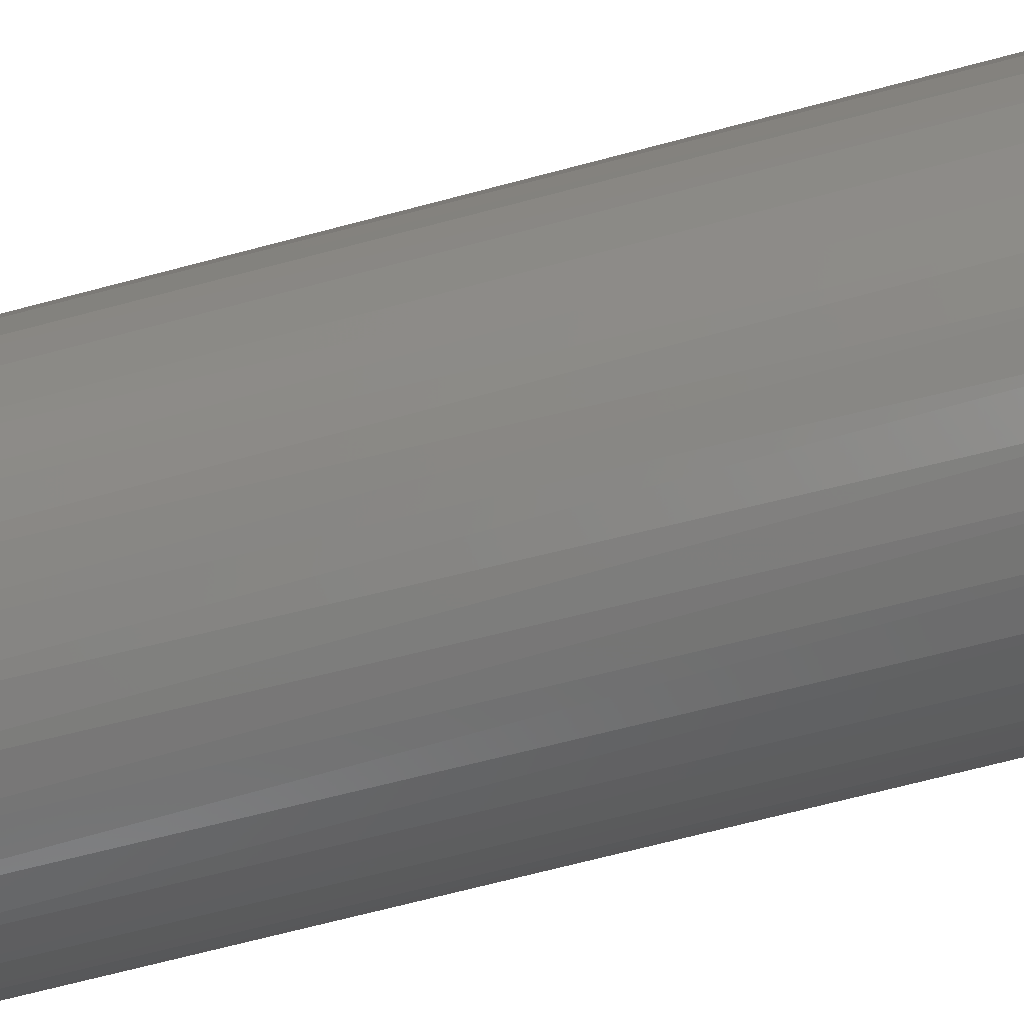
<metadata>
{"format":"stl","ext":"stl","renderer":"f3d","projection":"perspective","resolution":1024,"background":"white","views":[{"elev":-64.9,"azim":105.3,"up":"+Y"}]}
</metadata>
<code>
# stl→obj: 386 verts, 768 faces
v -0.01993 0.1024 0.0625
v -0.03735 0.1034 0.0625
v -0.001194 0.1061 0.0625
v -0.05444 0.09591 0.0625
v -0.03767 0.09529 0.0625
v -0.06993 0.08554 0.0625
v -0.05382 0.0851 0.0625
v -0.08335 0.0726 0.0625
v -0.06785 0.07214 0.0625
v -0.09425 0.05747 0.0625
v -0.07927 0.05683 0.0625
v -0.1023 0.04066 0.0625
v -0.08772 0.0397 0.0625
v -0.09308 -0.01577 0.0625
v -0.0884 -0.03329 0.0625
v -0.1014 -0.03486 0.0625
v -0.08076 -0.04973 0.0625
v -0.09219 -0.05257 0.0625
v -0.07038 -0.06461 0.0625
v -0.07984 -0.06822 0.0625
v -0.05759 -0.07746 0.0625
v -0.06475 -0.08124 0.0625
v -0.04276 -0.08791 0.0625
v -0.04745 -0.09117 0.0625
v -0.02635 -0.09563 0.0625
v -0.02859 -0.09763 0.0625
v -0.00885 -0.1004 0.0625
v -0.01921 0.1076 0.0625
v -0.0005934 0.1087 0.0625
v 0.0179 0.1063 0.0625
v -0.107 -0.01573 0.0625
v -0.1089 0.004112 0.0625
v -0.09465 0.002303 0.0625
v -0.1072 0.02268 0.0625
v -0.09291 0.02132 0.0625
v 0.03718 0.1001 0.0625
v 0.03705 0.103 0.0625
v 0.05526 0.0962 0.0625
v 0.05491 0.09036 0.0625
v 0.07188 0.08612 0.0625
v 0.07042 0.07734 0.0625
v 0.08634 0.07314 0.0625
v 0.08313 0.06158 0.0625
v 0.09815 0.0577 0.0625
v 0.09256 0.04366 0.0625
v 0.1069 0.04034 0.0625
v 0.09837 0.02427 0.0625
v 0.1123 0.02165 0.0625
v 0.09681 -0.05517 0.0625
v 0.07453 -0.06467 0.0625
v 0.08407 -0.07091 0.0625
v 0.061 -0.07763 0.0625
v 0.06853 -0.0839 0.0625
v 0.04536 -0.08797 0.0625
v 0.05077 -0.09364 0.0625
v 0.02814 -0.09534 0.0625
v 0.03146 -0.09976 0.0625
v 0.009871 -0.09953 0.0625
v 0.01134 -0.102 0.0625
v 0.1003 0.004112 0.0625
v 0.09865 -0.01455 0.0625
v 0.1121 -0.01786 0.0625
v 0.1141 0.002303 0.0625
v 0.1063 -0.03726 0.0625
v 0.09367 -0.03262 0.0625
v 0.08554 -0.04951 0.0625
v 0.06768 -0.08447 0.007812
v 0.04964 -0.09411 0.007812
v 0.03006 -0.1001 0.007812
v 0.009704 -0.1021 0.007812
v -0.01066 -0.1001 0.007812
v -0.03023 -0.09411 0.007812
v -0.04827 -0.08447 0.007812
v -0.06409 -0.07149 0.007812
v -0.07707 -0.05568 0.007812
v -0.08671 -0.03763 0.007812
v -0.09265 -0.01806 0.007812
v 0.1141 0.002303 0.007812
v 0.1121 -0.01806 0.007812
v 0.1061 -0.03763 0.007812
v 0.09647 -0.05568 0.007812
v 0.0835 -0.07149 0.007812
v -0.09465 0.002303 0.007812
v -0.09265 0.02266 0.007812
v -0.08671 0.04224 0.007812
v -0.07707 0.06028 0.007812
v -0.06409 0.0761 0.007812
v -0.04827 0.08907 0.007812
v -0.03023 0.09872 0.007812
v -0.01066 0.1047 0.007812
v 0.009704 0.1067 0.007812
v 0.04964 0.09872 0.007812
v 0.03006 0.1047 0.007812
v 0.06768 0.08907 0.007812
v 0.0835 0.0761 0.007812
v 0.09647 0.06028 0.007812
v 0.1061 0.04224 0.007812
v 0.1121 0.02266 0.007812
v 0.09832 -0.0163 0.6406
v 0.09237 -0.03592 0.6406
v 0.0827 -0.054 0.6406
v 0.06969 -0.06986 0.6406
v 0.05384 -0.08286 0.6406
v 0.03575 -0.09253 0.6406
v 0.01613 -0.09848 0.6406
v -0.004276 -0.1005 0.6406
v -0.02468 -0.09848 0.6406
v -0.04431 -0.09253 0.6406
v -0.06239 -0.08286 0.6406
v -0.07824 -0.06986 0.6406
v -0.09125 -0.054 0.6406
v -0.1009 -0.03592 0.6406
v 0.1003 0.004112 0.6406
v -0.1089 0.004112 0.6406
v -0.1069 -0.0163 0.6406
v -0.1069 0.02452 0.6406
v -0.1009 0.04414 0.6406
v -0.09125 0.06223 0.6406
v -0.07824 0.07808 0.6406
v -0.06239 0.09109 0.6406
v -0.04431 0.1008 0.6406
v -0.02468 0.1067 0.6406
v -0.004276 0.1087 0.6406
v 0.01613 0.1067 0.6406
v 0.03575 0.1008 0.6406
v 0.05384 0.09109 0.6406
v 0.06969 0.07808 0.6406
v 0.09832 0.02452 0.6406
v 0.09237 0.04414 0.6406
v 0.0827 0.06223 0.6406
v 0.009704 0.09885 0
v 0.02854 0.09699 0
v -0.009131 0.09699 0
v -0.02724 0.0915 0
v 0.04665 0.0915 0
v -0.04393 0.08258 0
v 0.06334 0.08258 0
v 0.04665 -0.08689 0
v -0.02724 -0.08689 0
v 0.06334 -0.07797 0
v -0.009131 -0.09239 0
v 0.02854 -0.09239 0
v 0.009704 -0.09424 0
v -0.04393 -0.07797 0
v -0.05856 -0.06597 0
v 0.07797 -0.06597 0
v -0.07057 -0.05134 0
v 0.08998 -0.05134 0
v -0.07949 -0.03464 0
v 0.0989 -0.03464 0
v -0.08499 -0.01653 0
v 0.1044 -0.01653 0
v -0.08684 0.002303 0
v 0.1062 0.002303 0
v -0.08499 0.02114 0
v 0.1044 0.02114 0
v -0.07949 0.03925 0
v 0.0989 0.03925 0
v -0.07057 0.05594 0
v 0.08998 0.05594 0
v -0.05856 0.07057 0
v 0.07797 0.07057 0
v -0.0945 0.002303 0.006288
v -0.0925 0.02263 0.006288
v -0.09406 0.002303 0.004823
v -0.09207 0.02255 0.004823
v -0.09334 0.002303 0.003472
v -0.09136 0.02241 0.003472
v -0.09237 0.002303 0.002288
v -0.09041 0.02222 0.002288
v -0.09118 0.002303 0.001317
v -0.08924 0.02198 0.001317
v -0.08983 0.002303 0.0005947
v -0.08792 0.02172 0.0005947
v -0.08837 0.002303 0.0001501
v -0.08648 0.02144 0.0001501
v 0.1119 0.02263 0.006288
v 0.1139 0.002303 0.006288
v 0.1115 0.02255 0.004823
v 0.1135 0.002303 0.004823
v 0.1108 0.02241 0.003472
v 0.1127 0.002303 0.003472
v 0.1098 0.02222 0.002288
v 0.1118 0.002303 0.002288
v 0.1087 0.02198 0.001317
v 0.1106 0.002303 0.001317
v 0.1073 0.02172 0.0005947
v 0.1092 0.002303 0.0005947
v 0.1059 0.02144 0.0001501
v 0.1078 0.002303 0.0001501
v 0.106 0.04218 0.006288
v 0.1056 0.04201 0.004823
v 0.1049 0.04174 0.003472
v 0.104 0.04136 0.002288
v 0.1029 0.04091 0.001317
v 0.1017 0.04039 0.0005947
v 0.1003 0.03983 0.0001501
v 0.09635 0.0602 0.006288
v 0.09598 0.05995 0.004823
v 0.09538 0.05955 0.003472
v 0.09457 0.05901 0.002288
v 0.09359 0.05835 0.001317
v 0.09246 0.0576 0.0005947
v 0.09125 0.05679 0.0001501
v 0.08339 0.07599 0.006288
v 0.08308 0.07567 0.004823
v 0.08257 0.07516 0.003472
v 0.08188 0.07448 0.002288
v 0.08104 0.07364 0.001317
v 0.08009 0.07269 0.0005947
v 0.07905 0.07165 0.0001501
v 0.0676 0.08895 0.006288
v 0.06735 0.08858 0.004823
v 0.06695 0.08798 0.003472
v 0.06641 0.08717 0.002288
v 0.06575 0.08619 0.001317
v 0.065 0.08506 0.0005947
v 0.06419 0.08385 0.0001501
v 0.04958 0.09858 0.006288
v 0.04941 0.09817 0.004823
v 0.04914 0.0975 0.003472
v 0.04876 0.0966 0.002288
v 0.04831 0.09551 0.001317
v 0.04779 0.09426 0.0005947
v 0.04723 0.09291 0.0001501
v 0.03003 0.1045 0.006288
v 0.02995 0.1041 0.004823
v 0.02981 0.1034 0.003472
v 0.02962 0.1024 0.002288
v 0.02939 0.1013 0.001317
v 0.02912 0.09993 0.0005947
v 0.02884 0.09849 0.0001501
v 0.009704 0.1065 0.006288
v 0.009704 0.1061 0.004823
v 0.009704 0.1053 0.003472
v 0.009704 0.1044 0.002288
v 0.009704 0.1032 0.001317
v 0.009704 0.1018 0.0005947
v 0.009704 0.1004 0.0001501
v -0.01063 0.1045 0.006288
v -0.01054 0.1041 0.004823
v -0.0104 0.1034 0.003472
v -0.01021 0.1024 0.002288
v -0.009978 0.1013 0.001317
v -0.009715 0.09993 0.0005947
v -0.009429 0.09849 0.0001501
v -0.03017 0.09858 0.006288
v -0.03 0.09817 0.004823
v -0.02973 0.0975 0.003472
v -0.02936 0.0966 0.002288
v -0.0289 0.09551 0.001317
v -0.02839 0.09426 0.0005947
v -0.02783 0.09291 0.0001501
v -0.04819 0.08895 0.006288
v -0.04794 0.08858 0.004823
v -0.04754 0.08798 0.003472
v -0.047 0.08717 0.002288
v -0.04635 0.08619 0.001317
v -0.0456 0.08506 0.0005947
v -0.04478 0.08385 0.0001501
v -0.06398 0.07599 0.006288
v -0.06367 0.07567 0.004823
v -0.06316 0.07516 0.003472
v -0.06247 0.07448 0.002288
v -0.06163 0.07364 0.001317
v -0.06068 0.07269 0.0005947
v -0.05964 0.07165 0.0001501
v -0.07694 0.0602 0.006288
v -0.07657 0.05995 0.004823
v -0.07597 0.05955 0.003472
v -0.07516 0.05901 0.002288
v -0.07418 0.05835 0.001317
v -0.07306 0.0576 0.0005947
v -0.07184 0.05679 0.0001501
v -0.08657 0.04218 0.006288
v -0.08616 0.04201 0.004823
v -0.08549 0.04174 0.003472
v -0.0846 0.04136 0.002288
v -0.0835 0.04091 0.001317
v -0.08226 0.04039 0.0005947
v -0.0809 0.03983 0.0001501
v 0.1119 -0.01803 0.006288
v 0.1115 -0.01794 0.004823
v 0.1108 -0.0178 0.003472
v 0.1098 -0.01761 0.002288
v 0.1087 -0.01738 0.001317
v 0.1073 -0.01712 0.0005947
v 0.1059 -0.01683 0.0001501
v -0.0925 -0.01803 0.006288
v -0.09207 -0.01794 0.004823
v -0.09136 -0.0178 0.003472
v -0.09041 -0.01761 0.002288
v -0.08924 -0.01738 0.001317
v -0.08792 -0.01712 0.0005947
v -0.08648 -0.01683 0.0001501
v -0.08657 -0.03758 0.006288
v -0.08616 -0.03741 0.004823
v -0.08549 -0.03713 0.003472
v -0.0846 -0.03676 0.002288
v -0.0835 -0.0363 0.001317
v -0.08226 -0.03579 0.0005947
v -0.0809 -0.03523 0.0001501
v -0.07694 -0.05559 0.006288
v -0.07657 -0.05535 0.004823
v -0.07597 -0.05494 0.003472
v -0.07516 -0.0544 0.002288
v -0.07418 -0.05375 0.001317
v -0.07306 -0.053 0.0005947
v -0.07184 -0.05218 0.0001501
v -0.06398 -0.07138 0.006288
v -0.06367 -0.07107 0.004823
v -0.06316 -0.07056 0.003472
v -0.06247 -0.06987 0.002288
v -0.06163 -0.06903 0.001317
v -0.06068 -0.06808 0.0005947
v -0.05964 -0.06704 0.0001501
v -0.04819 -0.08434 0.006288
v -0.04794 -0.08397 0.004823
v -0.04754 -0.08337 0.003472
v -0.047 -0.08257 0.002288
v -0.04635 -0.08158 0.001317
v -0.0456 -0.08046 0.0005947
v -0.04478 -0.07924 0.0001501
v -0.03017 -0.09397 0.006288
v -0.03 -0.09356 0.004823
v -0.02973 -0.0929 0.003472
v -0.02936 -0.092 0.002288
v -0.0289 -0.0909 0.001317
v -0.02839 -0.08966 0.0005947
v -0.02783 -0.0883 0.0001501
v -0.01063 -0.0999 0.006288
v -0.01054 -0.09947 0.004823
v -0.0104 -0.09876 0.003472
v -0.01021 -0.09781 0.002288
v -0.009978 -0.09665 0.001317
v -0.009715 -0.09532 0.0005947
v -0.009429 -0.09388 0.0001501
v 0.009704 -0.1019 0.006288
v 0.009704 -0.1015 0.004823
v 0.009704 -0.1007 0.003472
v 0.009704 -0.09977 0.002288
v 0.009704 -0.09858 0.001317
v 0.009704 -0.09723 0.0005947
v 0.009704 -0.09577 0.0001501
v 0.03003 -0.0999 0.006288
v 0.02995 -0.09947 0.004823
v 0.02981 -0.09876 0.003472
v 0.02962 -0.09781 0.002288
v 0.02939 -0.09665 0.001317
v 0.02912 -0.09532 0.0005947
v 0.02884 -0.09388 0.0001501
v 0.04958 -0.09397 0.006288
v 0.04941 -0.09356 0.004823
v 0.04914 -0.0929 0.003472
v 0.04876 -0.092 0.002288
v 0.04831 -0.0909 0.001317
v 0.04779 -0.08966 0.0005947
v 0.04723 -0.0883 0.0001501
v 0.0676 -0.08434 0.006288
v 0.06735 -0.08397 0.004823
v 0.06695 -0.08337 0.003472
v 0.06641 -0.08257 0.002288
v 0.06575 -0.08158 0.001317
v 0.065 -0.08046 0.0005947
v 0.06419 -0.07924 0.0001501
v 0.08339 -0.07138 0.006288
v 0.08308 -0.07107 0.004823
v 0.08257 -0.07056 0.003472
v 0.08188 -0.06987 0.002288
v 0.08104 -0.06903 0.001317
v 0.08009 -0.06808 0.0005947
v 0.07905 -0.06704 0.0001501
v 0.09635 -0.05559 0.006288
v 0.09598 -0.05535 0.004823
v 0.09538 -0.05494 0.003472
v 0.09457 -0.0544 0.002288
v 0.09359 -0.05375 0.001317
v 0.09246 -0.053 0.0005947
v 0.09125 -0.05218 0.0001501
v 0.106 -0.03758 0.006288
v 0.1056 -0.03741 0.004823
v 0.1049 -0.03713 0.003472
v 0.104 -0.03676 0.002288
v 0.1029 -0.0363 0.001317
v 0.1017 -0.03579 0.0005947
v 0.1003 -0.03523 0.0001501
f 1 2 3
f 4 2 1
f 5 4 1
f 6 4 5
f 7 6 5
f 8 6 7
f 9 8 7
f 10 8 9
f 11 10 9
f 12 10 11
f 13 12 11
f 14 15 16
f 16 15 17
f 17 18 16
f 18 17 19
f 19 20 18
f 20 19 21
f 21 22 20
f 22 21 23
f 23 24 22
f 24 23 25
f 25 26 24
f 26 25 27
f 28 29 30
f 28 30 3
f 28 3 2
f 16 31 14
f 14 31 32
f 14 32 33
f 33 32 34
f 33 34 35
f 35 34 12
f 35 12 13
f 30 36 37
f 38 37 36
f 36 39 38
f 38 39 40
f 40 39 41
f 40 41 42
f 42 41 43
f 42 43 44
f 44 43 45
f 44 45 46
f 46 45 47
f 46 47 48
f 49 50 51
f 51 50 52
f 51 52 53
f 52 54 53
f 55 53 54
f 54 56 55
f 57 55 56
f 57 56 58
f 27 59 58
f 59 57 58
f 60 61 62
f 60 62 63
f 60 63 48
f 60 48 47
f 62 61 64
f 64 61 65
f 64 65 49
f 49 65 66
f 49 66 50
f 67 55 68
f 68 55 57
f 68 57 69
f 69 57 59
f 69 59 70
f 71 25 72
f 72 25 23
f 72 23 73
f 73 23 21
f 73 21 74
f 74 21 19
f 74 19 75
f 19 17 75
f 76 75 17
f 17 15 76
f 77 76 15
f 27 25 71
f 27 71 70
f 27 70 59
f 78 63 79
f 79 63 62
f 79 62 80
f 80 62 64
f 80 64 81
f 81 64 49
f 81 49 82
f 82 49 51
f 82 51 67
f 67 51 53
f 67 53 55
f 33 83 14
f 14 83 77
f 14 77 15
f 84 13 85
f 85 13 11
f 85 11 86
f 86 11 9
f 86 9 87
f 87 9 7
f 87 7 88
f 88 7 5
f 88 5 89
f 89 5 1
f 89 1 90
f 90 1 3
f 90 3 91
f 92 93 37
f 37 38 92
f 94 92 38
f 38 40 94
f 95 94 40
f 40 42 95
f 96 95 42
f 42 44 96
f 97 96 44
f 44 46 97
f 98 97 46
f 30 37 93
f 30 93 91
f 30 91 3
f 83 33 84
f 84 33 35
f 84 35 13
f 63 78 48
f 48 78 98
f 48 98 46
f 99 100 65
f 66 65 100
f 100 101 66
f 50 66 101
f 101 102 50
f 52 50 102
f 102 103 52
f 54 52 103
f 103 104 54
f 54 104 56
f 56 104 105
f 56 105 58
f 58 105 106
f 26 107 108
f 26 108 24
f 24 108 109
f 24 109 22
f 22 109 110
f 22 110 20
f 20 110 111
f 20 111 18
f 18 111 112
f 27 58 106
f 27 106 107
f 27 107 26
f 60 113 61
f 61 113 99
f 61 99 65
f 114 32 115
f 115 32 31
f 115 31 112
f 112 31 16
f 112 16 18
f 116 117 12
f 10 12 117
f 117 118 10
f 8 10 118
f 118 119 8
f 6 8 119
f 119 120 6
f 6 120 4
f 4 120 121
f 4 121 2
f 2 121 122
f 2 122 28
f 28 122 123
f 28 123 29
f 29 123 124
f 36 125 126
f 36 126 39
f 39 126 127
f 30 29 124
f 30 124 125
f 30 125 36
f 32 114 34
f 34 114 116
f 34 116 12
f 113 60 128
f 128 60 47
f 128 47 129
f 129 47 45
f 129 45 130
f 130 45 43
f 130 43 127
f 127 43 41
f 127 41 39
f 122 124 123
f 124 122 121
f 124 121 125
f 125 121 120
f 125 120 126
f 103 108 104
f 104 108 107
f 104 107 105
f 105 107 106
f 126 120 127
f 127 120 119
f 127 119 130
f 130 119 118
f 130 118 129
f 129 118 117
f 129 117 128
f 128 117 116
f 128 116 113
f 113 116 114
f 113 114 99
f 99 114 115
f 99 115 100
f 100 115 112
f 100 112 101
f 101 112 111
f 101 111 102
f 102 111 110
f 102 110 103
f 103 110 109
f 103 109 108
f 131 132 133
f 134 133 132
f 135 134 132
f 136 134 135
f 137 136 135
f 138 139 140
f 141 139 138
f 142 141 138
f 143 141 142
f 139 144 140
f 140 144 145
f 140 145 146
f 146 145 147
f 146 147 148
f 148 147 149
f 148 149 150
f 150 149 151
f 150 151 152
f 152 151 153
f 152 153 154
f 154 153 155
f 154 155 156
f 156 155 157
f 156 157 158
f 158 157 159
f 158 159 160
f 160 159 161
f 160 161 162
f 162 161 136
f 162 136 137
f 83 84 163
f 163 84 164
f 163 164 165
f 165 164 166
f 165 166 167
f 167 166 168
f 167 168 169
f 169 168 170
f 169 170 171
f 171 170 172
f 171 172 173
f 173 172 174
f 173 174 175
f 175 174 176
f 175 176 153
f 153 176 155
f 98 78 177
f 177 78 178
f 177 178 179
f 179 178 180
f 179 180 181
f 181 180 182
f 181 182 183
f 183 182 184
f 183 184 185
f 185 184 186
f 185 186 187
f 187 186 188
f 187 188 189
f 189 188 190
f 189 190 156
f 156 190 154
f 97 98 191
f 191 98 177
f 191 177 192
f 192 177 179
f 192 179 193
f 193 179 181
f 193 181 194
f 194 181 183
f 194 183 195
f 195 183 185
f 195 185 196
f 196 185 187
f 196 187 197
f 197 187 189
f 197 189 158
f 158 189 156
f 96 97 198
f 198 97 191
f 198 191 199
f 199 191 192
f 199 192 200
f 200 192 193
f 200 193 201
f 201 193 194
f 201 194 202
f 202 194 195
f 202 195 203
f 203 195 196
f 203 196 204
f 204 196 197
f 204 197 160
f 160 197 158
f 95 96 205
f 205 96 198
f 205 198 206
f 206 198 199
f 206 199 207
f 207 199 200
f 207 200 208
f 208 200 201
f 208 201 209
f 209 201 202
f 209 202 210
f 210 202 203
f 210 203 211
f 211 203 204
f 211 204 162
f 162 204 160
f 94 95 212
f 212 95 205
f 212 205 213
f 213 205 206
f 213 206 214
f 214 206 207
f 214 207 215
f 215 207 208
f 215 208 216
f 216 208 209
f 216 209 217
f 217 209 210
f 217 210 218
f 218 210 211
f 218 211 137
f 137 211 162
f 92 94 219
f 219 94 212
f 219 212 220
f 220 212 213
f 220 213 221
f 221 213 214
f 221 214 222
f 222 214 215
f 222 215 223
f 223 215 216
f 223 216 224
f 224 216 217
f 224 217 225
f 225 217 218
f 225 218 135
f 135 218 137
f 93 92 226
f 226 92 219
f 226 219 227
f 227 219 220
f 227 220 228
f 228 220 221
f 228 221 229
f 229 221 222
f 229 222 230
f 230 222 223
f 230 223 231
f 231 223 224
f 231 224 232
f 232 224 225
f 232 225 132
f 132 225 135
f 91 93 233
f 233 93 226
f 233 226 234
f 234 226 227
f 234 227 235
f 235 227 228
f 235 228 236
f 236 228 229
f 236 229 237
f 237 229 230
f 237 230 238
f 238 230 231
f 238 231 239
f 239 231 232
f 239 232 131
f 131 232 132
f 90 91 240
f 240 91 233
f 240 233 241
f 241 233 234
f 241 234 242
f 242 234 235
f 242 235 243
f 243 235 236
f 243 236 244
f 244 236 237
f 244 237 245
f 245 237 238
f 245 238 246
f 246 238 239
f 246 239 133
f 133 239 131
f 89 90 247
f 247 90 240
f 247 240 248
f 248 240 241
f 248 241 249
f 249 241 242
f 249 242 250
f 250 242 243
f 250 243 251
f 251 243 244
f 251 244 252
f 252 244 245
f 252 245 253
f 253 245 246
f 253 246 134
f 134 246 133
f 88 89 254
f 254 89 247
f 254 247 255
f 255 247 248
f 255 248 256
f 256 248 249
f 256 249 257
f 257 249 250
f 257 250 258
f 258 250 251
f 258 251 259
f 259 251 252
f 259 252 260
f 260 252 253
f 260 253 136
f 136 253 134
f 87 88 261
f 261 88 254
f 261 254 262
f 262 254 255
f 262 255 263
f 263 255 256
f 263 256 264
f 264 256 257
f 264 257 265
f 265 257 258
f 265 258 266
f 266 258 259
f 266 259 267
f 267 259 260
f 267 260 161
f 161 260 136
f 86 87 268
f 268 87 261
f 268 261 269
f 269 261 262
f 269 262 270
f 270 262 263
f 270 263 271
f 271 263 264
f 271 264 272
f 272 264 265
f 272 265 273
f 273 265 266
f 273 266 274
f 274 266 267
f 274 267 159
f 159 267 161
f 85 86 275
f 275 86 268
f 275 268 276
f 276 268 269
f 276 269 277
f 277 269 270
f 277 270 278
f 278 270 271
f 278 271 279
f 279 271 272
f 279 272 280
f 280 272 273
f 280 273 281
f 281 273 274
f 281 274 157
f 157 274 159
f 84 85 164
f 164 85 275
f 164 275 166
f 166 275 276
f 166 276 168
f 168 276 277
f 168 277 170
f 170 277 278
f 170 278 172
f 172 278 279
f 172 279 174
f 174 279 280
f 174 280 176
f 176 280 281
f 176 281 155
f 155 281 157
f 78 79 178
f 178 79 282
f 178 282 180
f 180 282 283
f 180 283 182
f 182 283 284
f 182 284 184
f 184 284 285
f 184 285 186
f 186 285 286
f 186 286 188
f 188 286 287
f 188 287 190
f 190 287 288
f 190 288 154
f 154 288 152
f 77 83 289
f 289 83 163
f 289 163 290
f 290 163 165
f 290 165 291
f 291 165 167
f 291 167 292
f 292 167 169
f 292 169 293
f 293 169 171
f 293 171 294
f 294 171 173
f 294 173 295
f 295 173 175
f 295 175 151
f 151 175 153
f 76 77 296
f 296 77 289
f 296 289 297
f 297 289 290
f 297 290 298
f 298 290 291
f 298 291 299
f 299 291 292
f 299 292 300
f 300 292 293
f 300 293 301
f 301 293 294
f 301 294 302
f 302 294 295
f 302 295 149
f 149 295 151
f 75 76 303
f 303 76 296
f 303 296 304
f 304 296 297
f 304 297 305
f 305 297 298
f 305 298 306
f 306 298 299
f 306 299 307
f 307 299 300
f 307 300 308
f 308 300 301
f 308 301 309
f 309 301 302
f 309 302 147
f 147 302 149
f 74 75 310
f 310 75 303
f 310 303 311
f 311 303 304
f 311 304 312
f 312 304 305
f 312 305 313
f 313 305 306
f 313 306 314
f 314 306 307
f 314 307 315
f 315 307 308
f 315 308 316
f 316 308 309
f 316 309 145
f 145 309 147
f 73 74 317
f 317 74 310
f 317 310 318
f 318 310 311
f 318 311 319
f 319 311 312
f 319 312 320
f 320 312 313
f 320 313 321
f 321 313 314
f 321 314 322
f 322 314 315
f 322 315 323
f 323 315 316
f 323 316 144
f 144 316 145
f 72 73 324
f 324 73 317
f 324 317 325
f 325 317 318
f 325 318 326
f 326 318 319
f 326 319 327
f 327 319 320
f 327 320 328
f 328 320 321
f 328 321 329
f 329 321 322
f 329 322 330
f 330 322 323
f 330 323 139
f 139 323 144
f 71 72 331
f 331 72 324
f 331 324 332
f 332 324 325
f 332 325 333
f 333 325 326
f 333 326 334
f 334 326 327
f 334 327 335
f 335 327 328
f 335 328 336
f 336 328 329
f 336 329 337
f 337 329 330
f 337 330 141
f 141 330 139
f 70 71 338
f 338 71 331
f 338 331 339
f 339 331 332
f 339 332 340
f 340 332 333
f 340 333 341
f 341 333 334
f 341 334 342
f 342 334 335
f 342 335 343
f 343 335 336
f 343 336 344
f 344 336 337
f 344 337 143
f 143 337 141
f 69 70 345
f 345 70 338
f 345 338 346
f 346 338 339
f 346 339 347
f 347 339 340
f 347 340 348
f 348 340 341
f 348 341 349
f 349 341 342
f 349 342 350
f 350 342 343
f 350 343 351
f 351 343 344
f 351 344 142
f 142 344 143
f 68 69 352
f 352 69 345
f 352 345 353
f 353 345 346
f 353 346 354
f 354 346 347
f 354 347 355
f 355 347 348
f 355 348 356
f 356 348 349
f 356 349 357
f 357 349 350
f 357 350 358
f 358 350 351
f 358 351 138
f 138 351 142
f 67 68 359
f 359 68 352
f 359 352 360
f 360 352 353
f 360 353 361
f 361 353 354
f 361 354 362
f 362 354 355
f 362 355 363
f 363 355 356
f 363 356 364
f 364 356 357
f 364 357 365
f 365 357 358
f 365 358 140
f 140 358 138
f 82 67 366
f 366 67 359
f 366 359 367
f 367 359 360
f 367 360 368
f 368 360 361
f 368 361 369
f 369 361 362
f 369 362 370
f 370 362 363
f 370 363 371
f 371 363 364
f 371 364 372
f 372 364 365
f 372 365 146
f 146 365 140
f 81 82 373
f 373 82 366
f 373 366 374
f 374 366 367
f 374 367 375
f 375 367 368
f 375 368 376
f 376 368 369
f 376 369 377
f 377 369 370
f 377 370 378
f 378 370 371
f 378 371 379
f 379 371 372
f 379 372 148
f 148 372 146
f 80 81 380
f 380 81 373
f 380 373 381
f 381 373 374
f 381 374 382
f 382 374 375
f 382 375 383
f 383 375 376
f 383 376 384
f 384 376 377
f 384 377 385
f 385 377 378
f 385 378 386
f 386 378 379
f 386 379 150
f 150 379 148
f 79 80 282
f 282 80 380
f 282 380 283
f 283 380 381
f 283 381 284
f 284 381 382
f 284 382 285
f 285 382 383
f 285 383 286
f 286 383 384
f 286 384 287
f 287 384 385
f 287 385 288
f 288 385 386
f 288 386 152
f 152 386 150

</code>
